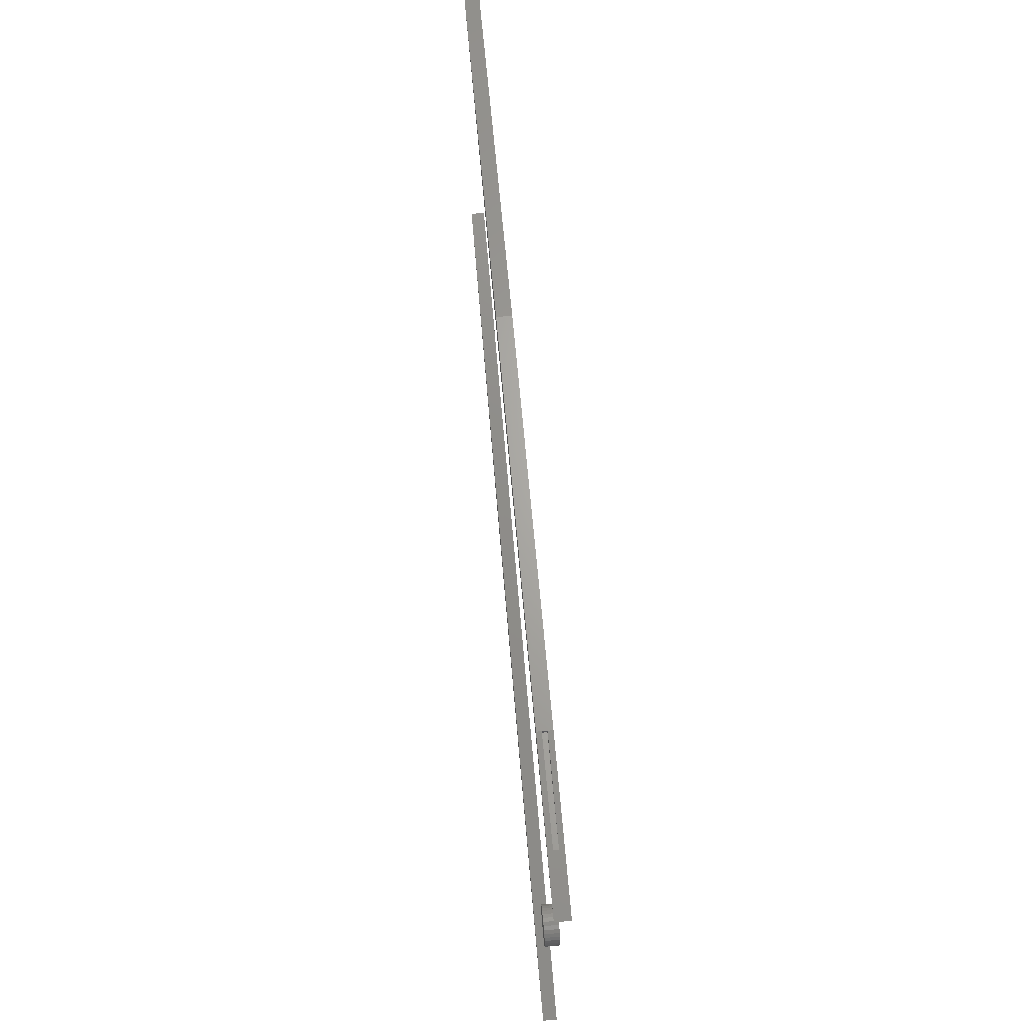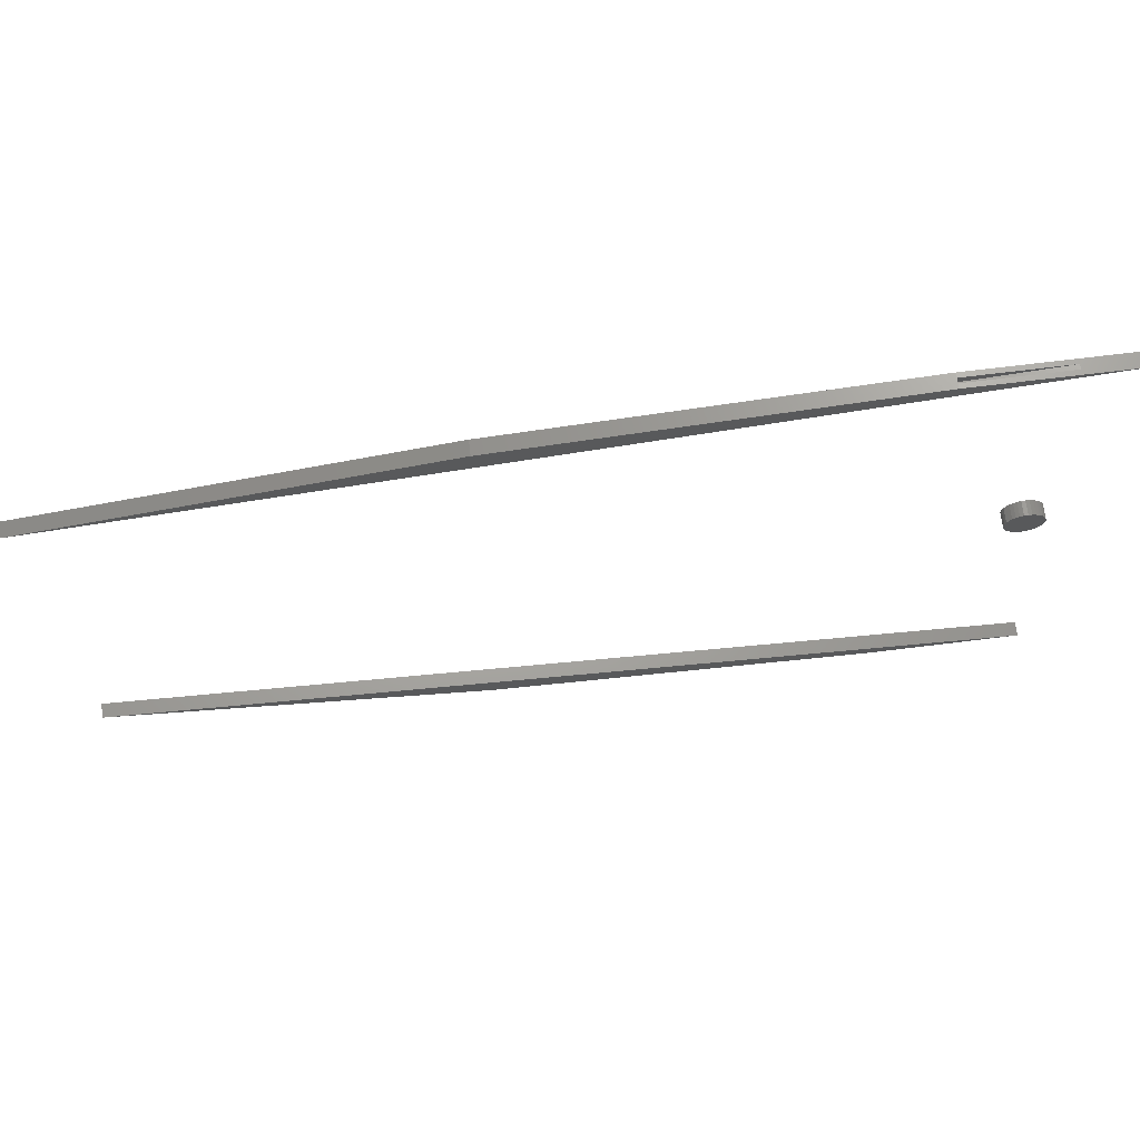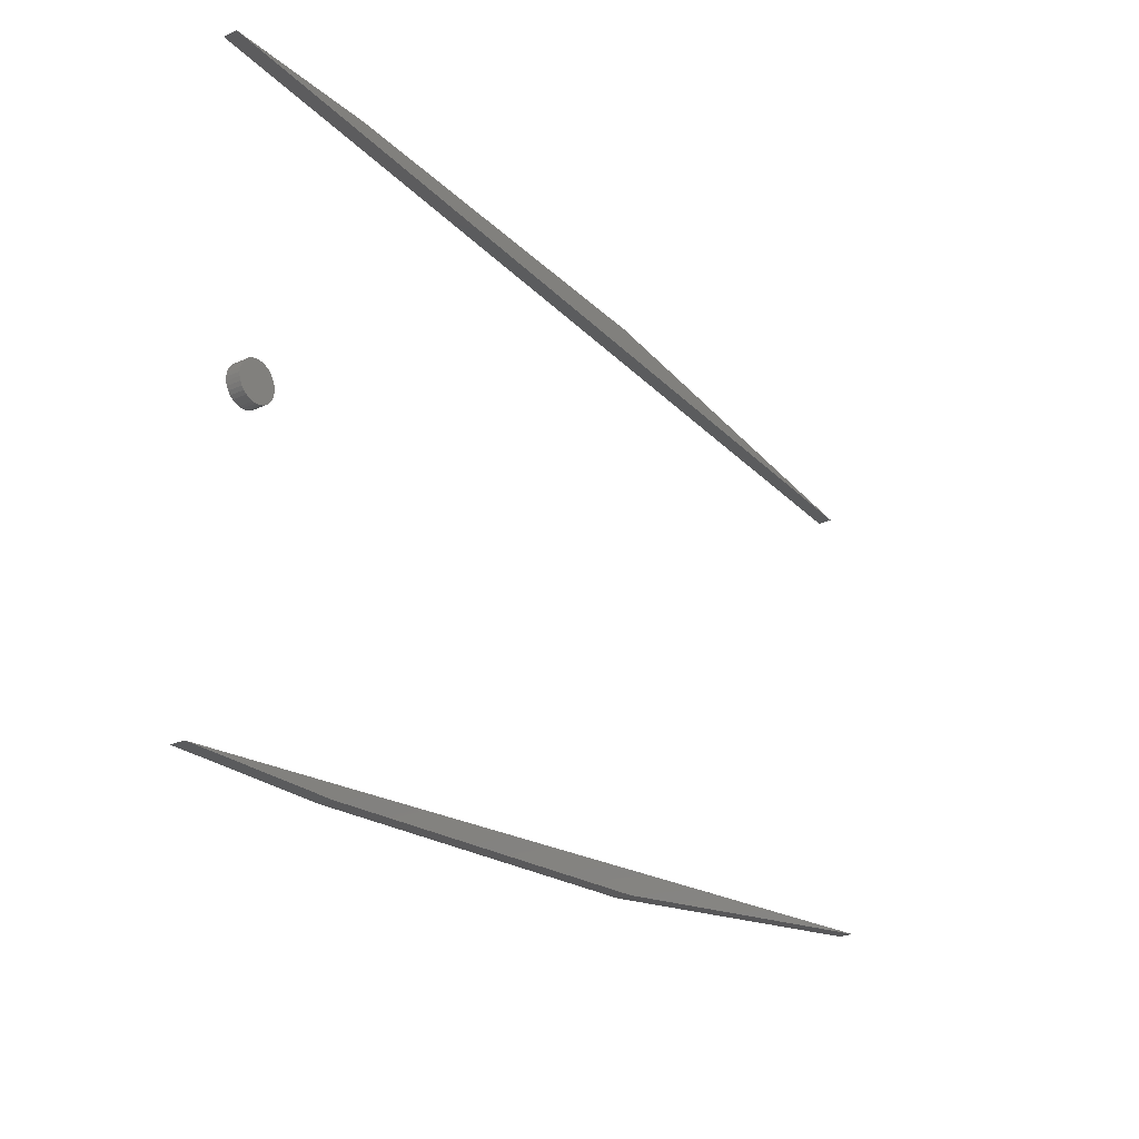
<metadata>
{"format":"stl","ext":"stl","renderer":"f3d","projection":"perspective","resolution":1024,"background":"white","views":[{"elev":69.6,"azim":-95.0,"up":"+Y"},{"elev":68.4,"azim":172.9,"up":"+Y"},{"elev":-25.1,"azim":-53.3,"up":"+Y"}]}
</metadata>
<code>
# stl→obj: 154 verts, 292 faces
v -0.75 -0.5 0.02344
v -0.4974 -0.5 0.02344
v 0.75 -0.3737 0.02344
v 0.129 -0.4636 0.02344
v -0.75 -0.5 0
v 0.75 -0.3737 0
v -0.4974 -0.5 0
v 0.129 -0.4636 0
v -0.75 0.5 0
v -0.75 0.5 0.02344
v -0.6569 0.5 0.01562
v -0.6569 0.5 0.007812
v -0.4974 0.5 0.007812
v -0.4974 0.5 0
v -0.4974 0.5 0.02344
v -0.4974 0.5 0.01562
v 0.129 0.4636 0.02344
v 0.75 0.3737 0.02344
v 0.75 0.3737 0
v 0.129 0.4636 0
v -0.4974 0.4922 0.007812
v -0.4974 0.4922 0.01562
v 0.5798 0.3959 0.007812
v 0.04298 0.464 0.007812
v 0.5798 0.3959 0.01562
v 0.04298 0.464 0.01562
v -0.6711 -0.0185 0.007812
v -0.6664 -0.01805 0.01562
v -0.6664 -0.01805 0.007812
v -0.662 -0.01669 0.01562
v -0.662 -0.01669 0.007812
v -0.6578 -0.0145 0.01562
v -0.6578 -0.0145 0.007812
v -0.6542 -0.01154 0.01562
v -0.6542 -0.01154 0.007812
v -0.6513 -0.007941 0.01562
v -0.6513 -0.007941 0.007812
v -0.6491 -0.003832 0.01562
v -0.6491 -0.003832 0.007812
v -0.6477 0.0006266 0.01562
v -0.6477 0.0006266 0.007812
v -0.6473 0.005263 0.01562
v -0.6473 0.005263 0.007812
v -0.6711 -0.0185 0.01562
v -0.6757 -0.01805 0.007812
v -0.6757 -0.01805 0.01562
v -0.6801 -0.01669 0.007812
v -0.6801 -0.01669 0.01562
v -0.6843 -0.0145 0.007812
v -0.6843 -0.0145 0.01562
v -0.6879 -0.01154 0.007812
v -0.6879 -0.01154 0.01562
v -0.6908 -0.007941 0.007812
v -0.6908 -0.007941 0.01562
v -0.693 -0.003832 0.007812
v -0.693 -0.003832 0.01562
v -0.6944 0.0006266 0.007812
v -0.6944 0.0006266 0.01562
v -0.6948 0.005263 0.007812
v -0.6948 0.005263 0.01562
v -0.6711 0.02903 0.007812
v -0.6757 0.02857 0.01562
v -0.6757 0.02857 0.007812
v -0.6801 0.02722 0.01562
v -0.6801 0.02722 0.007812
v -0.6843 0.02502 0.01562
v -0.6843 0.02502 0.007812
v -0.6879 0.02207 0.01562
v -0.6879 0.02207 0.007812
v -0.6908 0.01847 0.01562
v -0.6908 0.01847 0.007812
v -0.693 0.01436 0.01562
v -0.693 0.01436 0.007812
v -0.6944 0.0099 0.01562
v -0.6944 0.0099 0.007812
v -0.6711 0.02903 0.01562
v -0.6664 0.02857 0.007812
v -0.6664 0.02857 0.01562
v -0.662 0.02722 0.007812
v -0.662 0.02722 0.01562
v -0.6578 0.02502 0.007812
v -0.6578 0.02502 0.01562
v -0.6542 0.02207 0.007812
v -0.6542 0.02207 0.01562
v -0.6513 0.01847 0.007812
v -0.6513 0.01847 0.01562
v -0.6491 0.01436 0.007812
v -0.6491 0.01436 0.01562
v -0.6477 0.0099 0.007812
v -0.6477 0.0099 0.01562
v -0.6711 0.03684 0.02344
v -0.6772 0.03624 0.02344
v -0.6831 0.03444 0.02344
v -0.6649 0.03624 0.02344
v -0.659 0.03444 0.02344
v -0.6886 0.03152 0.02344
v -0.6535 0.03152 0.02344
v -0.6934 0.02759 0.02344
v -0.6487 0.02759 0.02344
v -0.6973 0.02281 0.02344
v -0.6448 0.02281 0.02344
v -0.7002 0.01735 0.02344
v -0.6419 0.01735 0.02344
v -0.702 0.01142 0.02344
v -0.6401 0.01142 0.02344
v -0.6401 -0.0008976 0.02344
v -0.7002 -0.006822 0.02344
v -0.6419 -0.006822 0.02344
v -0.6973 -0.01228 0.02344
v -0.6448 -0.01228 0.02344
v -0.6934 -0.01707 0.02344
v -0.6487 -0.01707 0.02344
v -0.6886 -0.02099 0.02344
v -0.6535 -0.02099 0.02344
v -0.6831 -0.02391 0.02344
v -0.659 -0.02391 0.02344
v -0.6772 -0.02571 0.02344
v -0.6711 -0.02632 0.02344
v -0.6649 -0.02571 0.02344
v -0.6395 0.005263 0.02344
v -0.7026 0.005263 0.02344
v -0.702 -0.0008976 0.02344
v -0.6831 0.03444 0
v -0.6772 0.03624 0
v -0.6711 0.03684 0
v -0.6649 0.03624 0
v -0.659 0.03444 0
v -0.6886 0.03152 0
v -0.6535 0.03152 0
v -0.6934 0.02759 0
v -0.6487 0.02759 0
v -0.6973 0.02281 0
v -0.6448 0.02281 0
v -0.7002 0.01735 0
v -0.6419 0.01735 0
v -0.702 0.01142 0
v -0.6401 0.01142 0
v -0.6419 -0.006822 0
v -0.7002 -0.006822 0
v -0.6401 -0.0008976 0
v -0.6973 -0.01228 0
v -0.6448 -0.01228 0
v -0.6934 -0.01707 0
v -0.6487 -0.01707 0
v -0.6886 -0.02099 0
v -0.6535 -0.02099 0
v -0.6831 -0.02391 0
v -0.659 -0.02391 0
v -0.6772 -0.02571 0
v -0.6711 -0.02632 0
v -0.6649 -0.02571 0
v -0.702 -0.0008976 0
v -0.7026 0.005263 0
v -0.6395 0.005263 0
f 1 2 3
f 3 2 4
f 5 6 7
f 7 6 8
f 3 6 1
f 1 6 5
f 6 3 8
f 8 3 4
f 8 4 7
f 7 4 2
f 1 5 2
f 2 5 7
f 9 10 11
f 9 11 12
f 9 12 13
f 9 13 14
f 15 16 10
f 10 16 11
f 17 18 19
f 17 19 20
f 17 20 14
f 17 14 13
f 17 13 16
f 17 16 15
f 21 22 13
f 13 22 16
f 12 21 13
f 12 23 21
f 21 23 24
f 16 22 11
f 22 25 11
f 26 25 22
f 11 25 12
f 12 25 23
f 21 24 22
f 22 24 26
f 24 23 26
f 26 23 25
f 27 28 29
f 29 28 30
f 29 30 31
f 31 30 32
f 31 32 33
f 33 32 34
f 33 34 35
f 35 34 36
f 35 36 37
f 37 36 38
f 37 38 39
f 39 38 40
f 39 40 41
f 41 40 42
f 41 42 43
f 28 27 44
f 44 27 45
f 44 45 46
f 46 45 47
f 46 47 48
f 48 47 49
f 48 49 50
f 50 49 51
f 50 51 52
f 52 51 53
f 52 53 54
f 54 53 55
f 54 55 56
f 56 55 57
f 56 57 58
f 58 57 59
f 58 59 60
f 61 62 63
f 63 62 64
f 63 64 65
f 65 64 66
f 65 66 67
f 67 66 68
f 67 68 69
f 69 68 70
f 69 70 71
f 71 70 72
f 71 72 73
f 73 72 74
f 73 74 75
f 75 74 60
f 75 60 59
f 62 61 76
f 76 61 77
f 76 77 78
f 78 77 79
f 78 79 80
f 80 79 81
f 80 81 82
f 82 81 83
f 82 83 84
f 84 83 85
f 84 85 86
f 86 85 87
f 86 87 88
f 88 87 89
f 88 89 90
f 90 89 43
f 90 43 42
f 61 63 65
f 77 61 65
f 77 65 79
f 79 65 67
f 79 67 81
f 81 67 69
f 81 69 83
f 83 69 71
f 83 71 85
f 85 71 73
f 85 73 87
f 87 73 75
f 87 75 89
f 41 55 39
f 39 55 53
f 39 53 37
f 37 53 51
f 37 51 35
f 35 51 49
f 35 49 33
f 33 49 47
f 33 47 31
f 31 47 45
f 31 45 27
f 31 27 29
f 89 75 43
f 43 75 59
f 43 59 41
f 41 59 57
f 41 57 55
f 64 62 76
f 64 76 78
f 80 64 78
f 66 64 80
f 82 66 80
f 68 66 82
f 84 68 82
f 70 68 84
f 86 70 84
f 72 70 86
f 88 72 86
f 74 72 88
f 90 74 88
f 38 56 40
f 54 56 38
f 36 54 38
f 52 54 36
f 34 52 36
f 50 52 34
f 32 50 34
f 48 50 32
f 30 48 32
f 46 48 30
f 44 46 30
f 28 44 30
f 56 58 40
f 40 58 60
f 40 60 42
f 42 60 74
f 42 74 90
f 10 18 15
f 15 18 17
f 9 14 19
f 19 14 20
f 10 9 18
f 18 9 19
f 91 92 93
f 94 91 93
f 94 93 95
f 95 93 96
f 95 96 97
f 97 96 98
f 97 98 99
f 99 98 100
f 99 100 101
f 101 100 102
f 101 102 103
f 103 102 104
f 103 104 105
f 106 107 108
f 108 107 109
f 108 109 110
f 110 109 111
f 110 111 112
f 112 111 113
f 112 113 114
f 114 113 115
f 114 115 116
f 116 115 117
f 116 117 118
f 116 118 119
f 105 104 120
f 120 104 121
f 120 121 106
f 106 121 122
f 106 122 107
f 123 124 125
f 123 125 126
f 127 123 126
f 128 123 127
f 129 128 127
f 130 128 129
f 131 130 129
f 132 130 131
f 133 132 131
f 134 132 133
f 135 134 133
f 136 134 135
f 137 136 135
f 138 139 140
f 141 139 138
f 142 141 138
f 143 141 142
f 144 143 142
f 145 143 144
f 146 145 144
f 147 145 146
f 148 147 146
f 149 147 148
f 150 149 148
f 151 150 148
f 139 152 140
f 140 152 153
f 140 153 154
f 154 153 136
f 154 136 137
f 154 120 140
f 140 120 106
f 140 106 138
f 138 106 108
f 138 108 142
f 142 108 110
f 142 110 144
f 144 110 112
f 144 112 146
f 146 112 114
f 146 114 148
f 148 114 116
f 148 116 151
f 151 116 119
f 151 119 150
f 150 119 118
f 150 118 149
f 149 118 117
f 149 117 147
f 147 117 115
f 147 115 145
f 145 115 113
f 145 113 143
f 143 113 111
f 143 111 141
f 141 111 109
f 141 109 139
f 139 109 107
f 139 107 152
f 152 107 122
f 152 122 153
f 153 122 121
f 153 121 136
f 136 121 104
f 136 104 134
f 134 104 102
f 134 102 132
f 132 102 100
f 132 100 130
f 130 100 98
f 130 98 128
f 128 98 96
f 128 96 123
f 123 96 93
f 123 93 124
f 124 93 92
f 124 92 125
f 125 92 91
f 125 91 126
f 126 91 94
f 126 94 127
f 127 94 95
f 127 95 129
f 129 95 97
f 129 97 131
f 131 97 99
f 131 99 133
f 133 99 101
f 133 101 135
f 135 101 103
f 135 103 137
f 137 103 105
f 137 105 154
f 154 105 120

</code>
